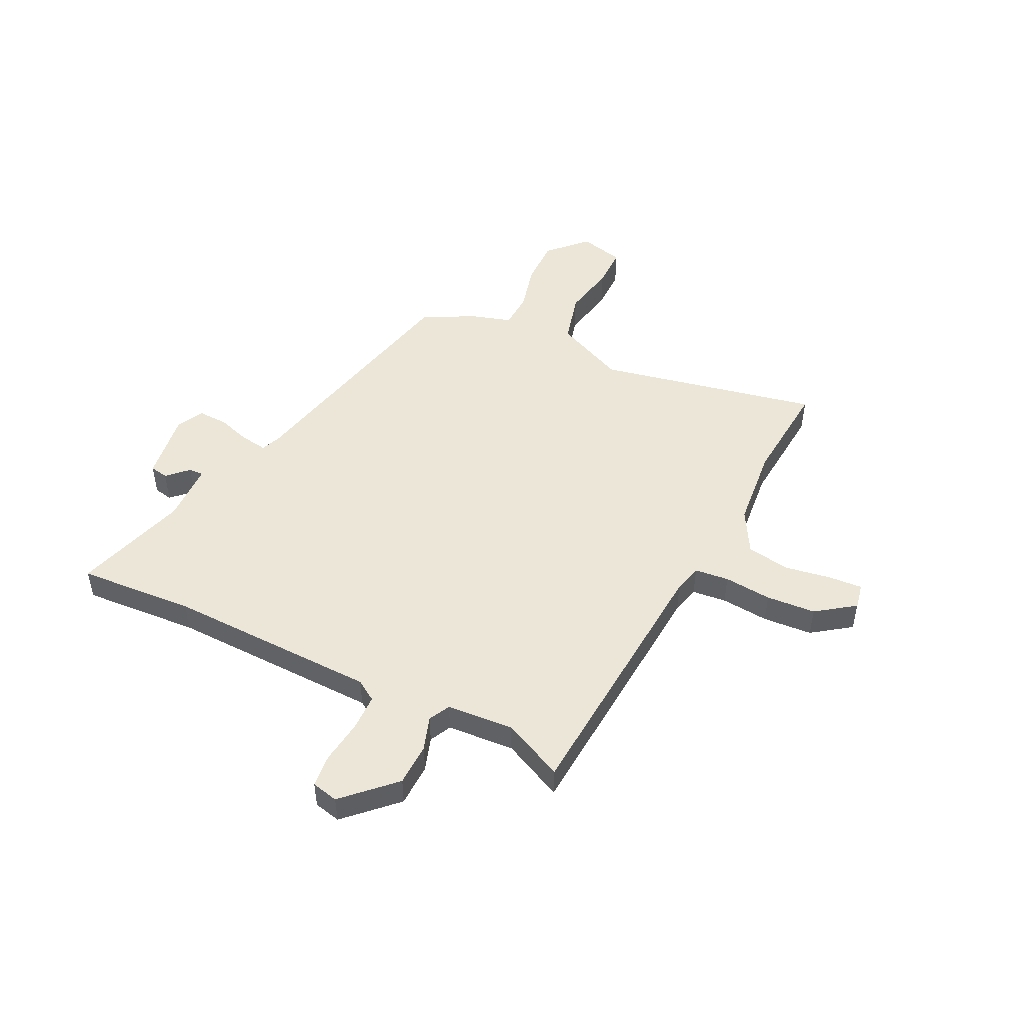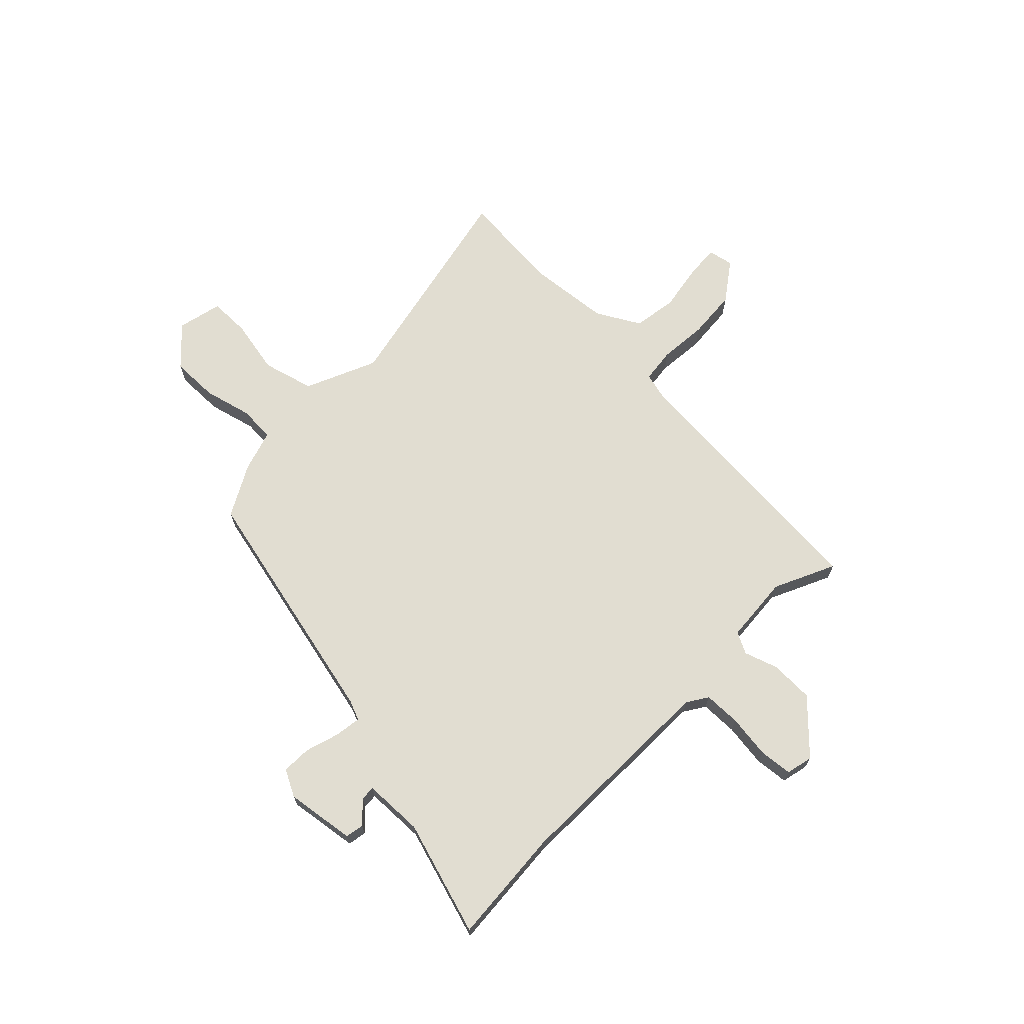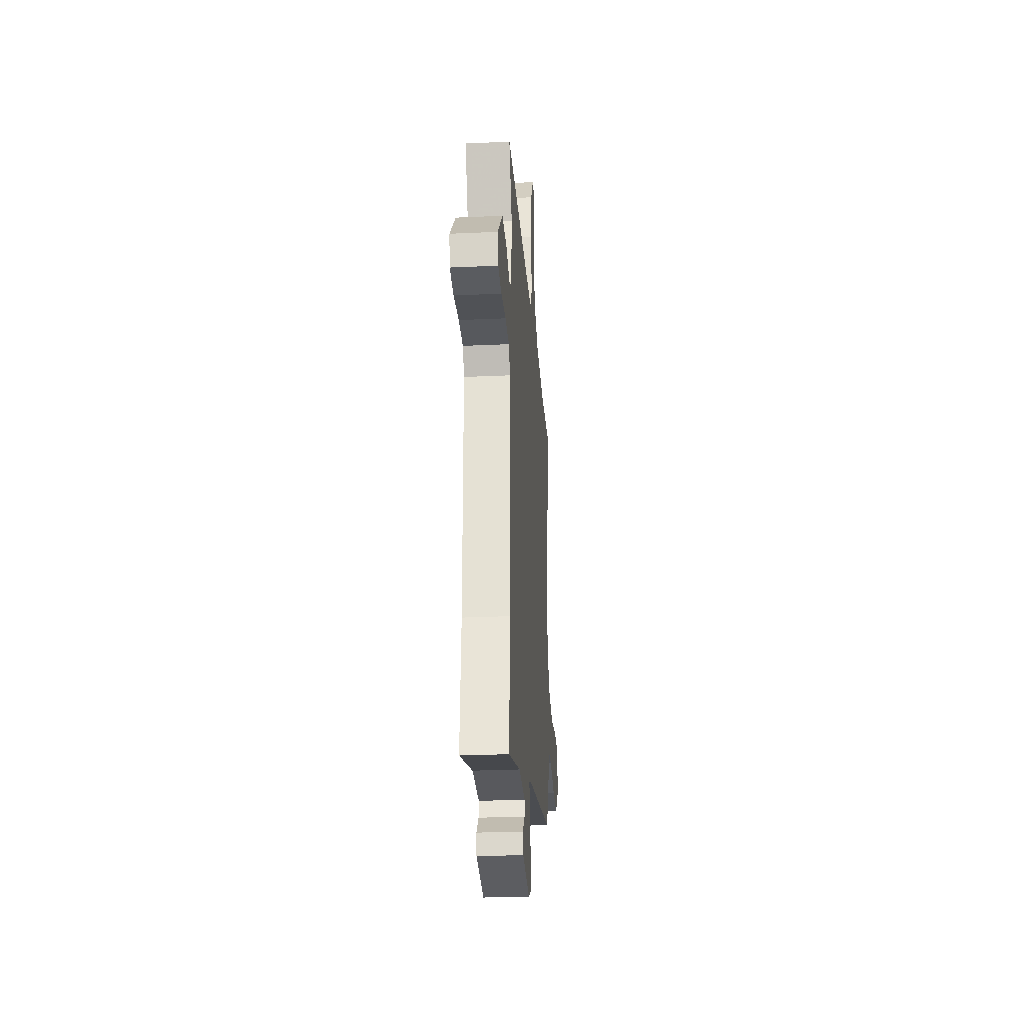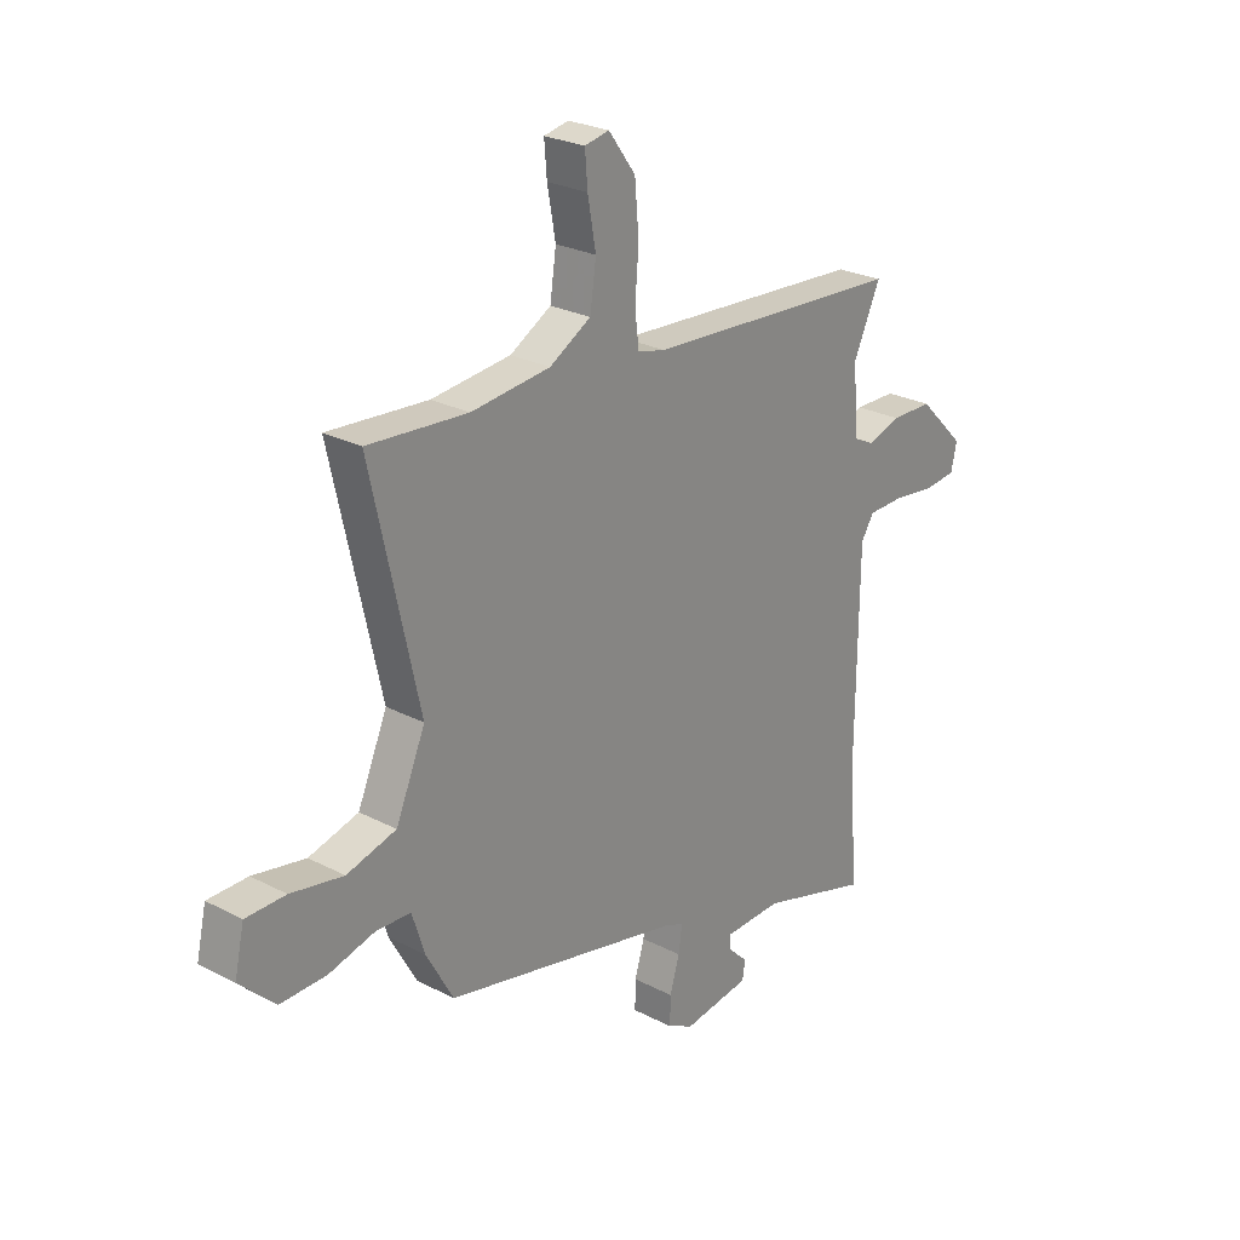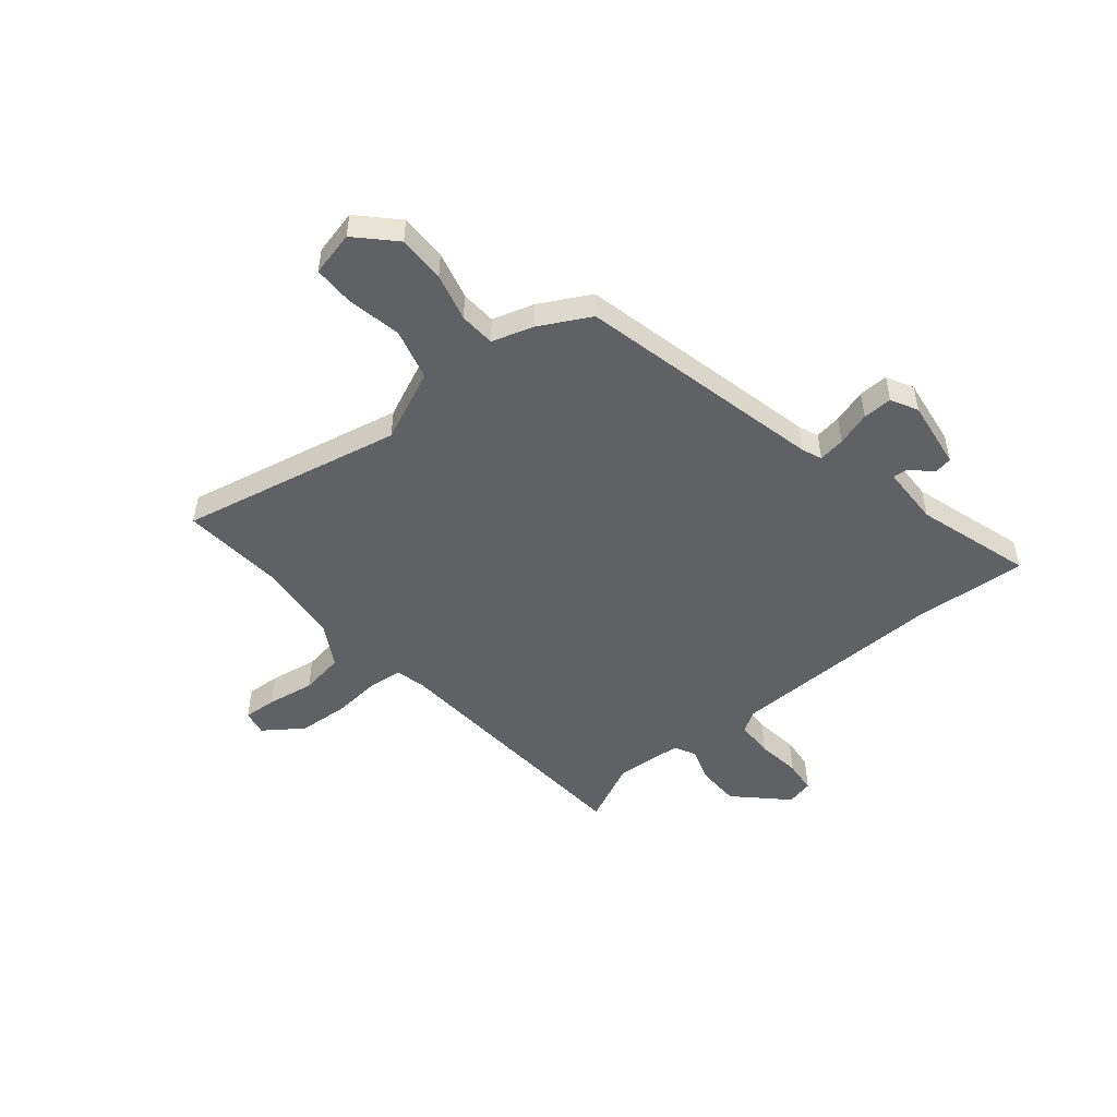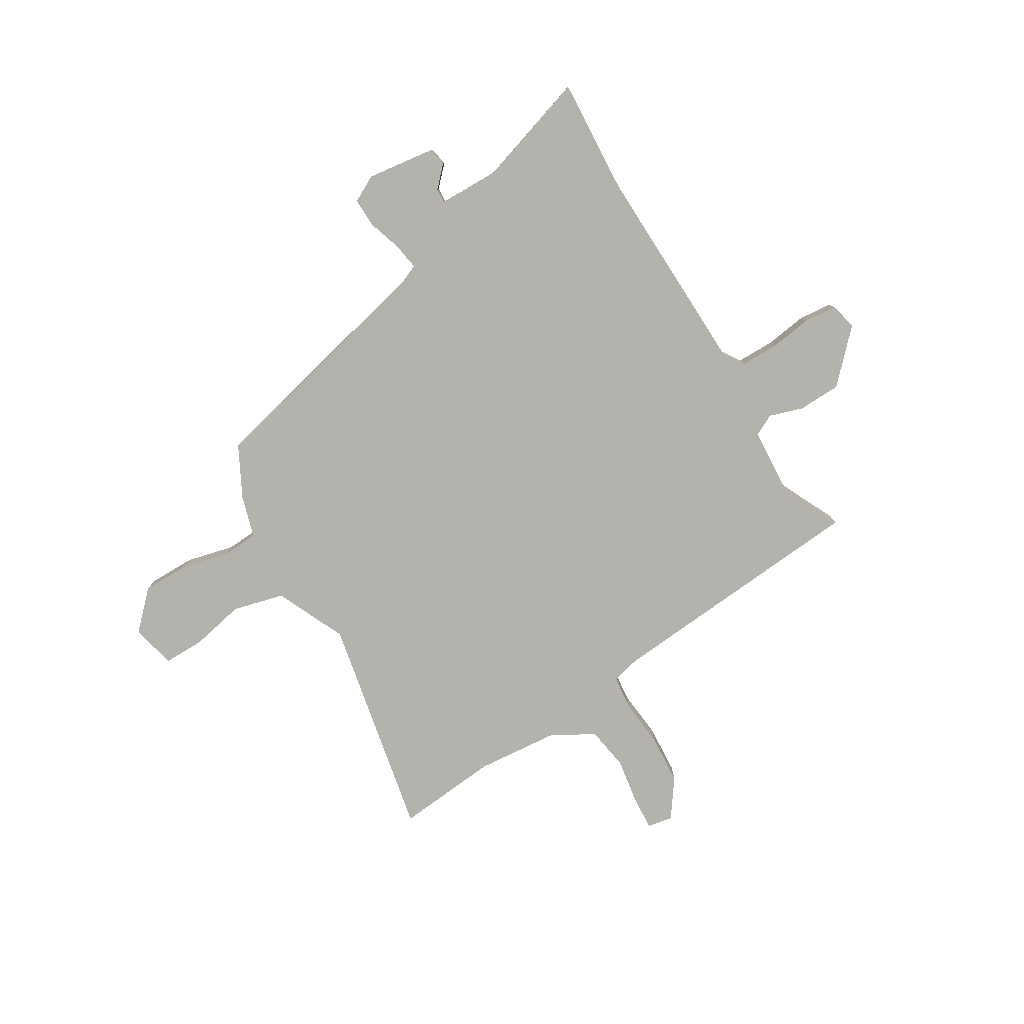
<metadata>
{"format":"obj","ext":"obj","renderer":"f3d","projection":"perspective","resolution":1024,"background":"white","views":[{"elev":49.4,"azim":-63.2,"up":"+Y"},{"elev":68.9,"azim":-135.1,"up":"+Y"},{"elev":-27.8,"azim":-86.0,"up":"+Z"},{"elev":25.5,"azim":130.0,"up":"+Z"},{"elev":-49.8,"azim":130.3,"up":"+Y"},{"elev":-79.6,"azim":-147.8,"up":"+Y"}]}
</metadata>
<code>
v 0.449 0.07 -0.36
v -0.018 0.07 -0.461
v -0.056 0.07 -0.476
v -0.049 0.07 -0.527
v -0.03 0.07 -0.591
v -0.029 0.07 -0.647
v -0.08 0.07 -0.673
v -0.211 0.07 -0.653
v -0.217 0.07 -0.618
v -0.179 0.07 -0.58
v -0.177 0.07 -0.552
v -0.291 0.07 -0.548
v -0.509 0.07 -0.612
v -0.491 0.07 -0.391
v -0.495 0.07 0.011
v -0.52 0.07 0.051
v -0.59 0.07 0.053
v -0.673 0.07 0.043
v -0.736 0.07 0.05
v -0.747 0.07 0.101
v -0.656 0.07 0.192
v -0.574 0.07 0.193
v -0.51 0.07 0.171
v -0.469 0.07 0.191
v -0.458 0.07 0.319
v -0.511 0.07 0.435
v -0.003 0.07 0.466
v 0.051 0.07 0.479
v 0.059 0.07 0.544
v 0.052 0.07 0.635
v 0.06 0.07 0.729
v 0.113 0.07 0.801
v 0.161 0.07 0.791
v 0.156 0.07 0.728
v 0.14 0.07 0.639
v 0.152 0.07 0.556
v 0.233 0.07 0.509
v 0.388 0.07 0.492
v 0.583 0.07 0.506
v 0.49 0.07 0.087
v 0.548 0.07 -0.048
v 0.645 0.07 -0.075
v 0.748 0.07 -0.056
v 0.826 0.07 -0.057
v 0.845 0.07 -0.142
v 0.775 0.07 -0.209
v 0.685 0.07 -0.207
v 0.595 0.07 -0.183
v 0.527 0.07 -0.186
v 0.502 0.07 -0.264
v 0.449 0 -0.36
v -0.018 0 -0.461
v -0.056 0 -0.476
v -0.049 0 -0.527
v -0.03 0 -0.591
v -0.029 0 -0.647
v -0.08 0 -0.673
v -0.211 0 -0.653
v -0.217 0 -0.618
v -0.179 0 -0.58
v -0.177 0 -0.552
v -0.291 0 -0.548
v -0.509 0 -0.612
v -0.491 0 -0.391
v -0.495 0 0.011
v -0.52 0 0.051
v -0.59 0 0.053
v -0.673 0 0.043
v -0.736 0 0.05
v -0.747 0 0.101
v -0.656 0 0.192
v -0.574 0 0.193
v -0.51 0 0.171
v -0.469 0 0.191
v -0.458 0 0.319
v -0.511 0 0.435
v -0.003 0 0.466
v 0.051 0 0.479
v 0.059 0 0.544
v 0.052 0 0.635
v 0.06 0 0.729
v 0.113 0 0.801
v 0.161 0 0.791
v 0.156 0 0.728
v 0.14 0 0.639
v 0.152 0 0.556
v 0.233 0 0.509
v 0.388 0 0.492
v 0.583 0 0.506
v 0.49 0 0.087
v 0.548 0 -0.048
v 0.645 0 -0.075
v 0.748 0 -0.056
v 0.826 0 -0.057
v 0.845 0 -0.142
v 0.775 0 -0.209
v 0.685 0 -0.207
v 0.595 0 -0.183
v 0.527 0 -0.186
v 0.502 0 -0.264
f 49 50 1 2
f 45 46 47 48
f 45 48 49
f 42 43 44 45
f 41 42 45 49
f 40 41 49 2
f 38 39 40 2
f 32 33 34 35
f 32 35 36
f 29 30 31 32
f 28 29 32 36
f 25 26 27
f 24 25 27 28
f 20 21 22 23
f 18 19 20 23
f 17 18 23 24
f 16 17 24 28
f 12 13 14
f 11 12 14 15
f 7 8 9 10
f 7 10 11
f 4 5 6 7
f 3 4 7 11
f 37 38 2 3
f 28 36 37 3
f 15 16 28 3
f 3 11 15
f 52 51 100 99
f 98 97 96 95
f 99 98 95
f 95 94 93 92
f 99 95 92 91
f 52 99 91 90
f 52 90 89 88
f 85 84 83 82
f 86 85 82
f 82 81 80 79
f 86 82 79 78
f 77 76 75
f 78 77 75 74
f 73 72 71 70
f 73 70 69 68
f 74 73 68 67
f 78 74 67 66
f 64 63 62
f 65 64 62 61
f 60 59 58 57
f 61 60 57
f 57 56 55 54
f 61 57 54 53
f 53 52 88 87
f 53 87 86 78
f 53 78 66 65
f 65 61 53
f 1 51 52 2
f 2 52 53 3
f 3 53 54 4
f 4 54 55 5
f 5 55 56 6
f 6 56 57 7
f 7 57 58 8
f 8 58 59 9
f 9 59 60 10
f 10 60 61 11
f 11 61 62 12
f 12 62 63 13
f 13 63 64 14
f 14 64 65 15
f 15 65 66 16
f 16 66 67 17
f 17 67 68 18
f 18 68 69 19
f 19 69 70 20
f 20 70 71 21
f 21 71 72 22
f 22 72 73 23
f 23 73 74 24
f 24 74 75 25
f 25 75 76 26
f 26 76 77 27
f 27 77 78 28
f 28 78 79 29
f 29 79 80 30
f 30 80 81 31
f 31 81 82 32
f 32 82 83 33
f 33 83 84 34
f 34 84 85 35
f 35 85 86 36
f 36 86 87 37
f 37 87 88 38
f 38 88 89 39
f 39 89 90 40
f 40 90 91 41
f 41 91 92 42
f 42 92 93 43
f 43 93 94 44
f 44 94 95 45
f 45 95 96 46
f 46 96 97 47
f 47 97 98 48
f 48 98 99 49
f 49 99 100 50
f 50 100 51 1

</code>
